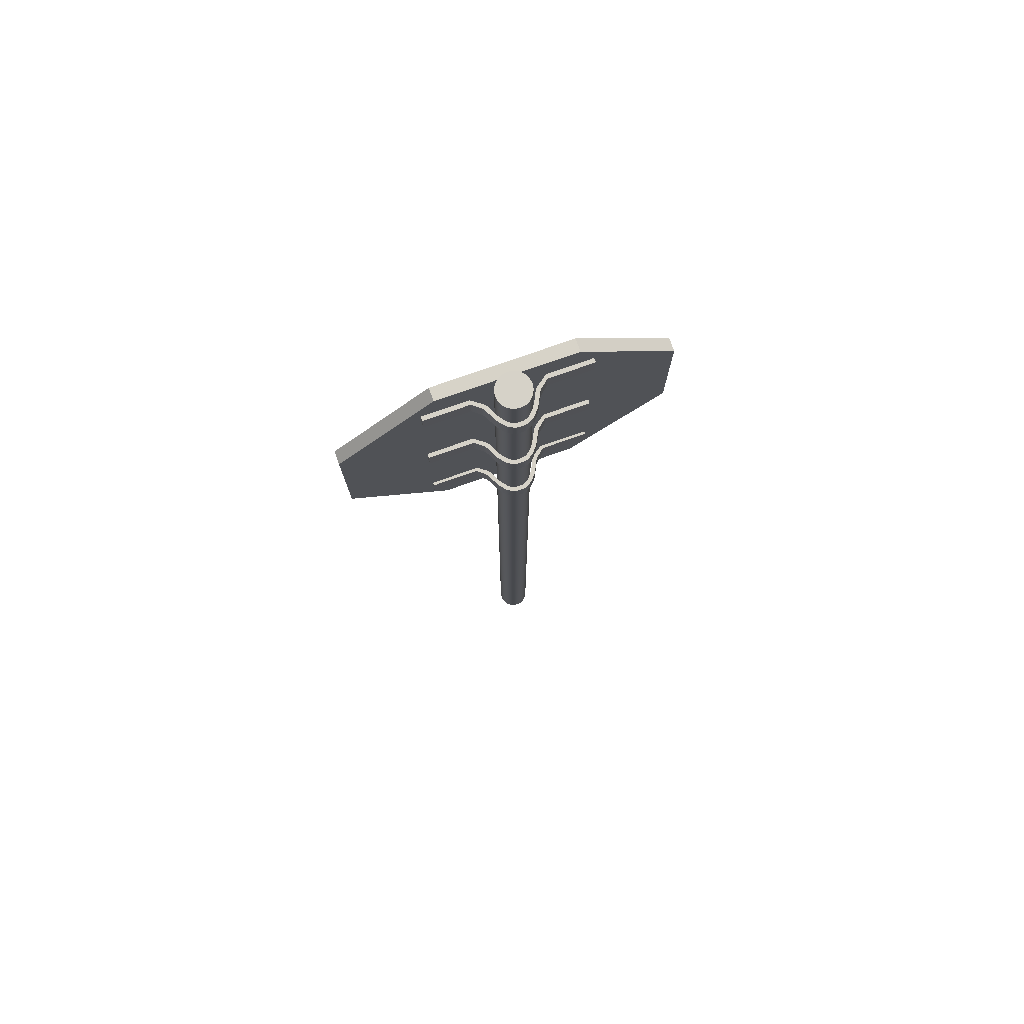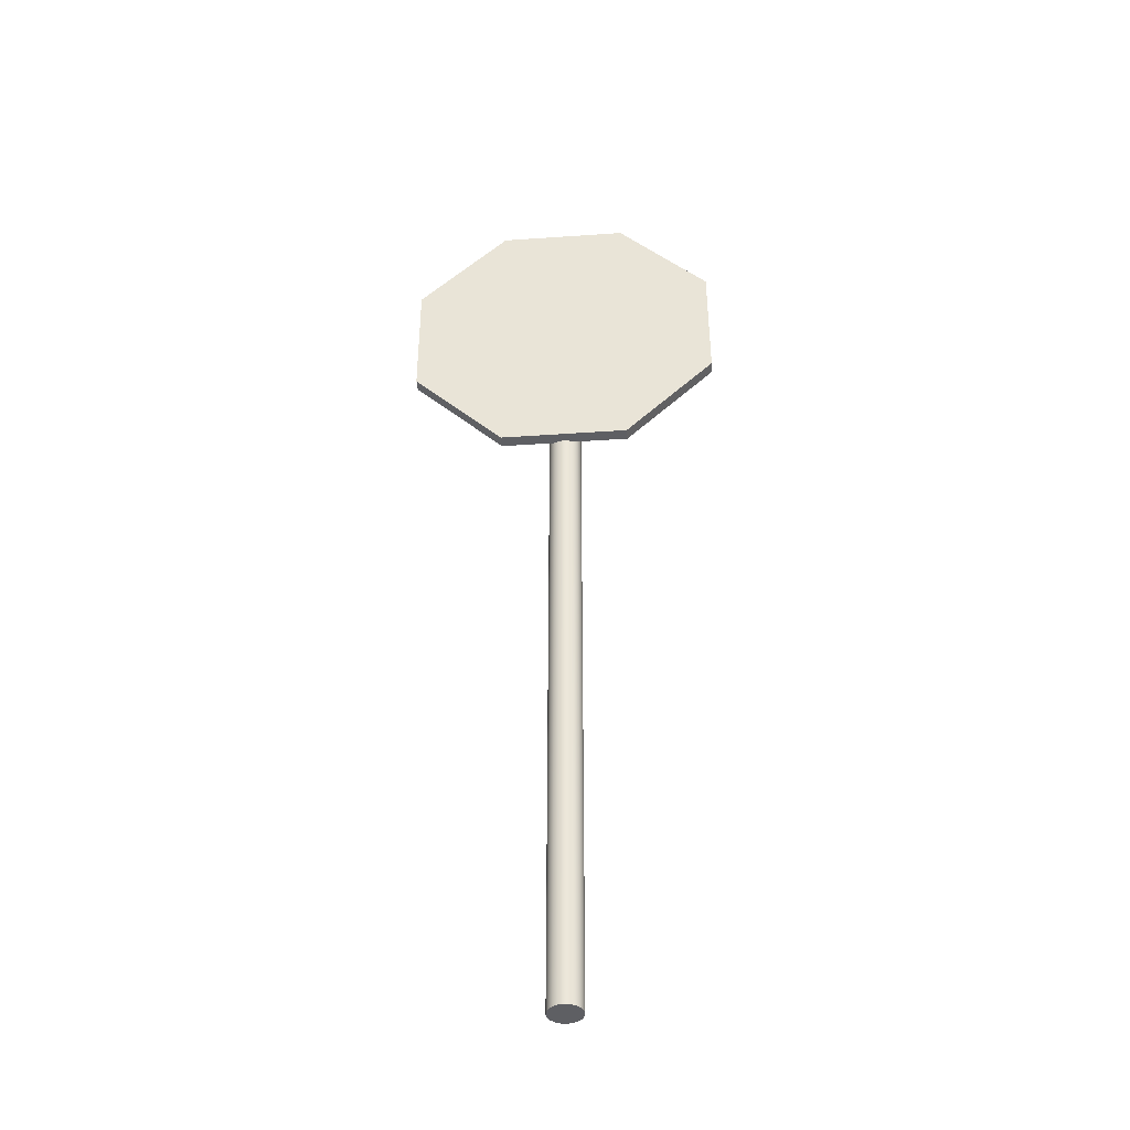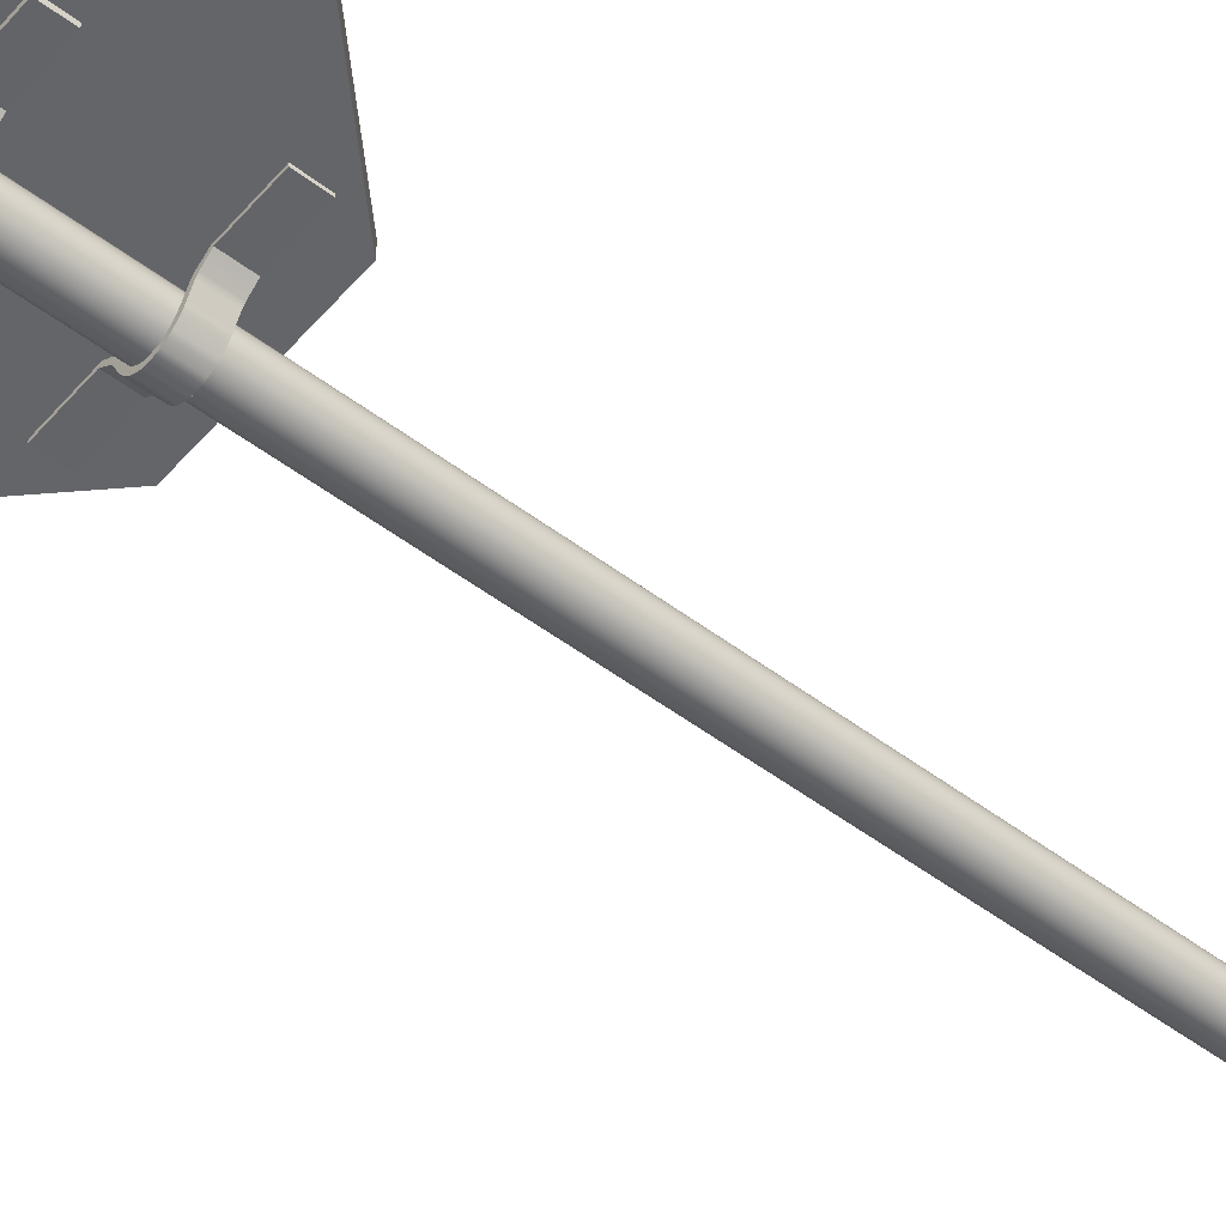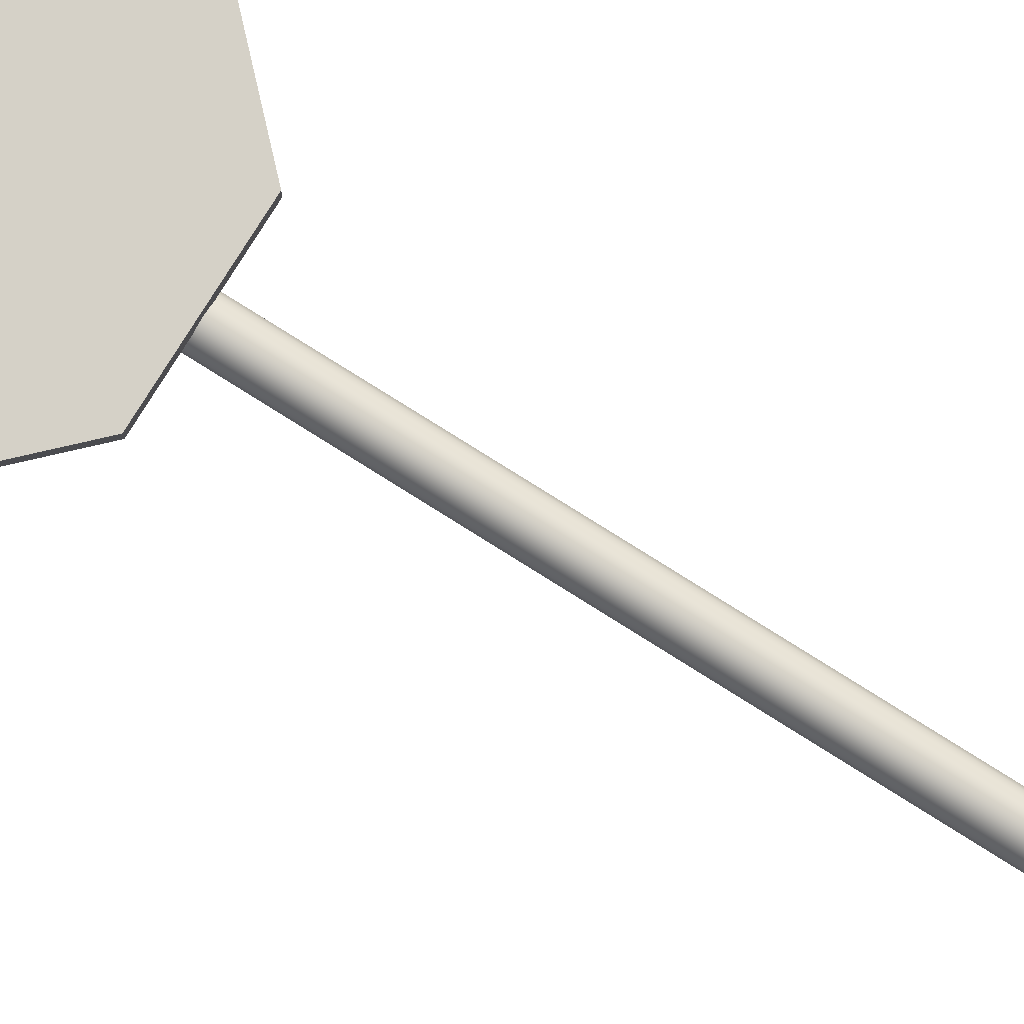
<metadata>
{"format":"obj","ext":"obj","renderer":"f3d","projection":"perspective","resolution":1024,"background":"white","views":[{"elev":77.7,"azim":160.6,"up":"+Y"},{"elev":-41.8,"azim":4.6,"up":"+Y"},{"elev":-51.3,"azim":-129.4,"up":"+Z"},{"elev":79.5,"azim":-57.9,"up":"+Z"}]}
</metadata>
<code>
g pCube4_initialShadingGroup
v 1.765 15.42 0.3504
v 1.765 15.42 0.2573
v 1.765 15.88 0.3504
v 1.765 15.88 0.2573
v -1.765 15.42 0.2573
v -1.765 15.42 0.3504
v -1.765 15.88 0.2573
v -1.765 15.88 0.3504
v 0.7791 15.42 0.3504
v 0.7791 15.42 0.2573
v 0.7791 15.88 0.2573
v 0.7791 15.88 0.3504
v -0.7791 15.42 0.2573
v -0.7791 15.42 0.3504
v -0.7791 15.88 0.3504
v -0.7791 15.88 0.2573
v -0.1462 15.42 -0.3533
v -0.1472 15.42 -0.4493
v -0.07647 15.42 -0.3735
v -0.07708 15.42 -0.4666
v -0.1462 15.88 -0.3533
v -0.07647 15.88 -0.3735
v -0.1472 15.88 -0.4493
v -0.07708 15.88 -0.4666
v 0.07648 15.42 -0.3735
v 0.1462 15.42 -0.3533
v 0.07648 15.88 -0.3735
v 0.1462 15.88 -0.3533
v 0.1472 15.42 -0.4492
v 0.07706 15.42 -0.4666
v 0.1472 15.88 -0.4492
v 0.07706 15.88 -0.4666
v 0.2447 15.42 -0.3975
v 0.3005 15.42 -0.3534
v 0.1903 15.42 -0.3254
v 0.2443 15.42 -0.2789
v 0.3005 15.88 -0.3534
v 0.2447 15.88 -0.3975
v 0.1903 15.88 -0.3254
v 0.2443 15.88 -0.2789
v -0.2424 15.42 -0.399
v -0.2985 15.42 -0.355
v -0.2424 15.88 -0.399
v -0.2985 15.88 -0.355
v -0.1924 15.42 -0.3239
v -0.2465 15.42 -0.2772
v -0.2465 15.88 -0.2772
v -0.1924 15.88 -0.3239
v 0.3999 15.42 -0.2407
v 0.4396 15.42 -0.1816
v 0.3265 15.42 -0.1839
v 0.3661 15.42 -0.1247
v 0.4396 15.88 -0.1816
v 0.3999 15.88 -0.2407
v 0.3265 15.88 -0.1839
v 0.3661 15.88 -0.1247
v -0.4007 15.42 -0.2394
v -0.4404 15.42 -0.1803
v -0.4007 15.88 -0.2394
v -0.4404 15.88 -0.1803
v -0.3257 15.42 -0.1852
v -0.3652 15.42 -0.126
v -0.3652 15.88 -0.126
v -0.3257 15.88 -0.1851
v 0.5574 15.42 0.05584
v 0.6017 15.42 0.1116
v 0.4869 15.42 0.1168
v 0.5329 15.42 0.1711
v 0.6017 15.88 0.1115
v 0.5574 15.88 0.05587
v 0.4869 15.88 0.1168
v 0.5329 15.88 0.1711
v -0.5556 15.42 0.05373
v -0.5999 15.42 0.1097
v -0.5556 15.88 0.05373
v -0.5999 15.88 0.1097
v -0.4887 15.42 0.1188
v -0.5348 15.42 0.173
v -0.5348 15.88 0.173
v -0.4887 15.88 0.1188
v 1.765 20.82 0.3504
v 1.765 20.82 0.2573
v 1.765 21.28 0.3504
v 1.765 21.28 0.2573
v -1.765 20.82 0.2573
v -1.765 20.82 0.3504
v -1.765 21.28 0.2573
v -1.765 21.28 0.3504
v 0.7791 20.82 0.3504
v 0.7791 20.82 0.2573
v 0.7791 21.28 0.2573
v 0.7791 21.28 0.3504
v -0.7791 20.82 0.2573
v -0.7791 20.82 0.3504
v -0.7791 21.28 0.3504
v -0.7791 21.28 0.2573
v -0.1462 20.82 -0.3533
v -0.1472 20.82 -0.4493
v -0.07647 20.82 -0.3735
v -0.07708 20.82 -0.4666
v -0.1462 21.28 -0.3533
v -0.07647 21.28 -0.3735
v -0.1472 21.28 -0.4493
v -0.07708 21.28 -0.4666
v 0.07648 20.82 -0.3735
v 0.1462 20.82 -0.3533
v 0.07648 21.28 -0.3735
v 0.1462 21.28 -0.3533
v 0.1472 20.82 -0.4492
v 0.07706 20.82 -0.4666
v 0.1472 21.28 -0.4492
v 0.07706 21.28 -0.4666
v 0.2447 20.82 -0.3975
v 0.3005 20.82 -0.3534
v 0.1903 20.82 -0.3254
v 0.2443 20.82 -0.2789
v 0.3005 21.28 -0.3534
v 0.2447 21.28 -0.3975
v 0.1903 21.28 -0.3254
v 0.2443 21.28 -0.2789
v -0.2424 20.82 -0.399
v -0.2985 20.82 -0.355
v -0.2424 21.28 -0.399
v -0.2985 21.28 -0.355
v -0.1924 20.82 -0.3239
v -0.2465 20.82 -0.2772
v -0.2465 21.28 -0.2772
v -0.1924 21.28 -0.3239
v 0.3999 20.82 -0.2407
v 0.4396 20.82 -0.1816
v 0.3265 20.82 -0.1839
v 0.3661 20.82 -0.1247
v 0.4396 21.28 -0.1816
v 0.3999 21.28 -0.2407
v 0.3265 21.28 -0.1839
v 0.3661 21.28 -0.1247
v -0.4007 20.82 -0.2394
v -0.4404 20.82 -0.1803
v -0.4007 21.28 -0.2394
v -0.4404 21.28 -0.1803
v -0.3257 20.82 -0.1852
v -0.3652 20.82 -0.126
v -0.3652 21.28 -0.126
v -0.3257 21.28 -0.1851
v 0.5574 20.82 0.05584
v 0.6017 20.82 0.1116
v 0.4869 20.82 0.1168
v 0.5329 20.82 0.1711
v 0.6017 21.28 0.1115
v 0.5574 21.28 0.05587
v 0.4869 21.28 0.1168
v 0.5329 21.28 0.1711
v -0.5556 20.82 0.05373
v -0.5999 20.82 0.1097
v -0.5556 21.28 0.05373
v -0.5999 21.28 0.1097
v -0.4887 20.82 0.1188
v -0.5348 20.82 0.173
v -0.5348 21.28 0.173
v -0.4887 21.28 0.1188
v 0.3534 -0.008079 -0.1148
v 0.3006 -0.008079 -0.2184
v 0.3534 22.25 -0.1148
v 0.3006 22.25 -0.2184
v 0.2184 -0.008079 -0.3006
v 0.2184 22.25 -0.3006
v 0.1148 -0.008079 -0.3534
v 0.1148 22.25 -0.3534
v 0 -0.008079 -0.3716
v 0 22.25 -0.3716
v -0.1148 -0.008079 -0.3534
v -0.1148 22.25 -0.3534
v -0.2184 -0.008079 -0.3006
v -0.2184 22.25 -0.3006
v -0.3006 -0.008079 -0.2184
v -0.3006 22.25 -0.2184
v -0.3534 -0.008079 -0.1148
v -0.3534 22.25 -0.1148
v -0.3716 -0.008079 0
v -0.3716 22.25 0
v -0.3534 -0.008079 0.1148
v -0.3534 22.25 0.1148
v -0.3006 -0.008079 0.2184
v -0.3006 22.25 0.2184
v -0.2184 -0.008079 0.3006
v -0.2184 22.25 0.3006
v -0.1148 -0.008079 0.3534
v -0.1148 22.25 0.3534
v 0 -0.008079 0.3716
v 0 22.25 0.3716
v 0.1148 -0.008079 0.3534
v 0.1148 22.25 0.3534
v 0.2184 -0.008079 0.3006
v 0.2184 22.25 0.3006
v 0.3006 -0.008079 0.2184
v 0.3006 22.25 0.2184
v 0.3534 -0.008079 0.1148
v 0.3534 22.25 0.1148
v 0.3716 -0.008079 0
v 0.3716 22.25 0
v 0 -0.008079 0
v 0 22.25 0
v 3.544 19.81 0.3661
v 1.462 21.88 0.3889
v 3.544 19.8 0.6486
v 1.462 21.88 0.6713
v -1.476 21.88 0.3867
v -1.477 21.87 0.6692
v -3.55 19.79 0.3609
v -3.55 19.79 0.6433
v -3.544 16.86 0.3266
v -3.544 16.85 0.609
v -1.462 14.78 0.3038
v -1.462 14.78 0.5862
v 1.477 14.79 0.3059
v 1.476 14.78 0.5884
v 3.55 16.87 0.3318
v 3.55 16.87 0.6142
v 0.0001 18.33 0.3463
v -0.0001 18.33 0.6288
v 1.765 17.9 0.3504
v 1.765 17.9 0.2573
v 1.765 18.37 0.3504
v 1.765 18.37 0.2573
v -1.765 17.9 0.2573
v -1.765 17.9 0.3504
v -1.765 18.37 0.2573
v -1.765 18.37 0.3504
v 0.7791 17.9 0.3504
v 0.7791 17.9 0.2573
v 0.7791 18.37 0.2573
v 0.7791 18.37 0.3504
v -0.7791 17.9 0.2573
v -0.7791 17.9 0.3504
v -0.7791 18.37 0.3504
v -0.7791 18.37 0.2573
v -0.1462 17.9 -0.3533
v -0.1472 17.9 -0.4493
v -0.07647 17.9 -0.3735
v -0.07708 17.9 -0.4666
v -0.1462 18.37 -0.3533
v -0.07647 18.37 -0.3735
v -0.1472 18.37 -0.4493
v -0.07708 18.37 -0.4666
v 0.07648 17.9 -0.3735
v 0.1462 17.9 -0.3533
v 0.07648 18.37 -0.3735
v 0.1462 18.37 -0.3533
v 0.1472 17.9 -0.4492
v 0.07706 17.9 -0.4666
v 0.1472 18.37 -0.4492
v 0.07706 18.37 -0.4666
v 0.2447 17.9 -0.3975
v 0.3005 17.9 -0.3534
v 0.1903 17.9 -0.3254
v 0.2443 17.9 -0.2789
v 0.3005 18.37 -0.3534
v 0.2447 18.37 -0.3975
v 0.1903 18.37 -0.3254
v 0.2443 18.37 -0.2789
v -0.2424 17.9 -0.399
v -0.2985 17.9 -0.355
v -0.2424 18.37 -0.399
v -0.2985 18.37 -0.355
v -0.1924 17.9 -0.3239
v -0.2465 17.9 -0.2772
v -0.2465 18.37 -0.2772
v -0.1924 18.37 -0.3239
v 0.3999 17.9 -0.2407
v 0.4396 17.9 -0.1816
v 0.3265 17.9 -0.1839
v 0.3661 17.9 -0.1247
v 0.4396 18.37 -0.1816
v 0.3999 18.37 -0.2407
v 0.3265 18.37 -0.1839
v 0.3661 18.37 -0.1247
v -0.4007 17.9 -0.2394
v -0.4404 17.9 -0.1803
v -0.4007 18.37 -0.2394
v -0.4404 18.37 -0.1803
v -0.3257 17.9 -0.1852
v -0.3652 17.9 -0.126
v -0.3652 18.37 -0.126
v -0.3257 18.37 -0.1851
v 0.5574 17.9 0.05584
v 0.6017 17.9 0.1116
v 0.4869 17.9 0.1168
v 0.5329 17.9 0.1711
v 0.6017 18.37 0.1115
v 0.5574 18.37 0.05587
v 0.4869 18.37 0.1168
v 0.5329 18.37 0.1711
v -0.5556 17.9 0.05373
v -0.5999 17.9 0.1097
v -0.5556 18.37 0.05373
v -0.5999 18.37 0.1097
v -0.4887 17.9 0.1188
v -0.5348 17.9 0.173
v -0.5348 18.37 0.173
v -0.4887 18.37 0.1188
f 1 2 3
f 3 2 4
f 5 6 7
f 7 6 8
f 9 10 1
f 1 10 2
f 10 11 2
f 2 11 4
f 11 12 4
f 4 12 3
f 12 9 3
f 3 9 1
f 13 14 5
f 5 14 6
f 14 15 6
f 6 15 8
f 15 16 8
f 8 16 7
f 16 13 7
f 7 13 5
f 17 18 19
f 19 18 20
f 17 19 21
f 21 19 22
f 21 22 23
f 23 22 24
f 25 26 27
f 27 26 28
f 26 25 29
f 29 25 30
f 28 31 27
f 27 31 32
f 23 24 18
f 18 24 20
f 32 31 30
f 30 31 29
f 33 34 35
f 35 34 36
f 34 33 37
f 37 33 38
f 35 36 39
f 39 36 40
f 38 39 37
f 37 39 40
f 41 42 43
f 43 42 44
f 41 45 42
f 42 45 46
f 46 45 47
f 47 45 48
f 47 48 44
f 44 48 43
f 49 50 51
f 51 50 52
f 50 49 53
f 53 49 54
f 51 52 55
f 55 52 56
f 54 55 53
f 53 55 56
f 57 58 59
f 59 58 60
f 57 61 58
f 58 61 62
f 62 61 63
f 63 61 64
f 63 64 60
f 60 64 59
f 65 66 67
f 67 66 68
f 66 65 69
f 69 65 70
f 67 68 71
f 71 68 72
f 70 71 69
f 69 71 72
f 73 74 75
f 75 74 76
f 73 77 74
f 74 77 78
f 78 77 79
f 79 77 80
f 79 80 76
f 76 80 75
f 19 25 22
f 22 25 27
f 22 27 24
f 24 27 32
f 24 32 20
f 20 32 30
f 20 30 19
f 19 30 25
f 29 33 26
f 26 33 35
f 29 31 33
f 33 31 38
f 31 28 38
f 38 28 39
f 28 26 39
f 39 26 35
f 18 17 41
f 41 17 45
f 17 21 45
f 45 21 48
f 23 43 21
f 21 43 48
f 23 18 43
f 43 18 41
f 34 49 36
f 36 49 51
f 34 37 49
f 49 37 54
f 37 40 54
f 54 40 55
f 40 36 55
f 55 36 51
f 42 46 57
f 57 46 61
f 46 47 61
f 61 47 64
f 44 59 47
f 47 59 64
f 44 42 59
f 59 42 57
f 50 65 52
f 52 65 67
f 50 53 65
f 65 53 70
f 53 56 70
f 70 56 71
f 56 52 71
f 71 52 67
f 58 62 73
f 73 62 77
f 62 63 77
f 77 63 80
f 60 75 63
f 63 75 80
f 60 58 75
f 75 58 73
f 66 10 68
f 68 10 9
f 66 69 10
f 10 69 11
f 69 72 11
f 11 72 12
f 72 68 12
f 12 68 9
f 74 78 13
f 13 78 14
f 78 79 14
f 14 79 15
f 76 16 79
f 79 16 15
f 76 74 16
f 16 74 13
f 81 82 83
f 83 82 84
f 85 86 87
f 87 86 88
f 89 90 81
f 81 90 82
f 90 91 82
f 82 91 84
f 91 92 84
f 84 92 83
f 92 89 83
f 83 89 81
f 93 94 85
f 85 94 86
f 94 95 86
f 86 95 88
f 95 96 88
f 88 96 87
f 96 93 87
f 87 93 85
f 97 98 99
f 99 98 100
f 97 99 101
f 101 99 102
f 101 102 103
f 103 102 104
f 105 106 107
f 107 106 108
f 106 105 109
f 109 105 110
f 108 111 107
f 107 111 112
f 103 104 98
f 98 104 100
f 112 111 110
f 110 111 109
f 113 114 115
f 115 114 116
f 114 113 117
f 117 113 118
f 115 116 119
f 119 116 120
f 118 119 117
f 117 119 120
f 121 122 123
f 123 122 124
f 121 125 122
f 122 125 126
f 126 125 127
f 127 125 128
f 127 128 124
f 124 128 123
f 129 130 131
f 131 130 132
f 130 129 133
f 133 129 134
f 131 132 135
f 135 132 136
f 134 135 133
f 133 135 136
f 137 138 139
f 139 138 140
f 137 141 138
f 138 141 142
f 142 141 143
f 143 141 144
f 143 144 140
f 140 144 139
f 145 146 147
f 147 146 148
f 146 145 149
f 149 145 150
f 147 148 151
f 151 148 152
f 150 151 149
f 149 151 152
f 153 154 155
f 155 154 156
f 153 157 154
f 154 157 158
f 158 157 159
f 159 157 160
f 159 160 156
f 156 160 155
f 99 105 102
f 102 105 107
f 102 107 104
f 104 107 112
f 104 112 100
f 100 112 110
f 100 110 99
f 99 110 105
f 109 113 106
f 106 113 115
f 109 111 113
f 113 111 118
f 111 108 118
f 118 108 119
f 108 106 119
f 119 106 115
f 98 97 121
f 121 97 125
f 97 101 125
f 125 101 128
f 103 123 101
f 101 123 128
f 103 98 123
f 123 98 121
f 114 129 116
f 116 129 131
f 114 117 129
f 129 117 134
f 117 120 134
f 134 120 135
f 120 116 135
f 135 116 131
f 122 126 137
f 137 126 141
f 126 127 141
f 141 127 144
f 124 139 127
f 127 139 144
f 124 122 139
f 139 122 137
f 130 145 132
f 132 145 147
f 130 133 145
f 145 133 150
f 133 136 150
f 150 136 151
f 136 132 151
f 151 132 147
f 138 142 153
f 153 142 157
f 142 143 157
f 157 143 160
f 140 155 143
f 143 155 160
f 140 138 155
f 155 138 153
f 146 90 148
f 148 90 89
f 146 149 90
f 90 149 91
f 149 152 91
f 91 152 92
f 152 148 92
f 92 148 89
f 154 158 93
f 93 158 94
f 158 159 94
f 94 159 95
f 156 96 159
f 159 96 95
f 156 154 96
f 96 154 93
f 161 162 163
f 163 162 164
f 162 165 164
f 164 165 166
f 165 167 166
f 166 167 168
f 167 169 168
f 168 169 170
f 169 171 170
f 170 171 172
f 171 173 172
f 172 173 174
f 173 175 174
f 174 175 176
f 175 177 176
f 176 177 178
f 177 179 178
f 178 179 180
f 179 181 180
f 180 181 182
f 181 183 182
f 182 183 184
f 183 185 184
f 184 185 186
f 185 187 186
f 186 187 188
f 187 189 188
f 188 189 190
f 189 191 190
f 190 191 192
f 191 193 192
f 192 193 194
f 193 195 194
f 194 195 196
f 195 197 196
f 196 197 198
f 197 199 198
f 198 199 200
f 199 161 200
f 200 161 163
f 162 161 201
f 165 162 201
f 167 165 201
f 169 167 201
f 171 169 201
f 173 171 201
f 175 173 201
f 177 175 201
f 179 177 201
f 181 179 201
f 183 181 201
f 185 183 201
f 187 185 201
f 189 187 201
f 191 189 201
f 193 191 201
f 195 193 201
f 197 195 201
f 199 197 201
f 161 199 201
f 163 164 202
f 164 166 202
f 166 168 202
f 168 170 202
f 170 172 202
f 172 174 202
f 174 176 202
f 176 178 202
f 178 180 202
f 180 182 202
f 182 184 202
f 184 186 202
f 186 188 202
f 188 190 202
f 190 192 202
f 192 194 202
f 194 196 202
f 196 198 202
f 198 200 202
f 200 163 202
f 203 204 205
f 205 204 206
f 204 207 206
f 206 207 208
f 207 209 208
f 208 209 210
f 209 211 210
f 210 211 212
f 211 213 212
f 212 213 214
f 213 215 214
f 214 215 216
f 215 217 216
f 216 217 218
f 217 203 218
f 218 203 205
f 204 203 219
f 207 204 219
f 209 207 219
f 211 209 219
f 213 211 219
f 215 213 219
f 217 215 219
f 203 217 219
f 205 206 220
f 206 208 220
f 208 210 220
f 210 212 220
f 212 214 220
f 214 216 220
f 216 218 220
f 218 205 220
f 221 222 223
f 223 222 224
f 225 226 227
f 227 226 228
f 229 230 221
f 221 230 222
f 230 231 222
f 222 231 224
f 231 232 224
f 224 232 223
f 232 229 223
f 223 229 221
f 233 234 225
f 225 234 226
f 234 235 226
f 226 235 228
f 235 236 228
f 228 236 227
f 236 233 227
f 227 233 225
f 237 238 239
f 239 238 240
f 237 239 241
f 241 239 242
f 241 242 243
f 243 242 244
f 245 246 247
f 247 246 248
f 246 245 249
f 249 245 250
f 248 251 247
f 247 251 252
f 243 244 238
f 238 244 240
f 252 251 250
f 250 251 249
f 253 254 255
f 255 254 256
f 254 253 257
f 257 253 258
f 255 256 259
f 259 256 260
f 258 259 257
f 257 259 260
f 261 262 263
f 263 262 264
f 261 265 262
f 262 265 266
f 266 265 267
f 267 265 268
f 267 268 264
f 264 268 263
f 269 270 271
f 271 270 272
f 270 269 273
f 273 269 274
f 271 272 275
f 275 272 276
f 274 275 273
f 273 275 276
f 277 278 279
f 279 278 280
f 277 281 278
f 278 281 282
f 282 281 283
f 283 281 284
f 283 284 280
f 280 284 279
f 285 286 287
f 287 286 288
f 286 285 289
f 289 285 290
f 287 288 291
f 291 288 292
f 290 291 289
f 289 291 292
f 293 294 295
f 295 294 296
f 293 297 294
f 294 297 298
f 298 297 299
f 299 297 300
f 299 300 296
f 296 300 295
f 239 245 242
f 242 245 247
f 242 247 244
f 244 247 252
f 244 252 240
f 240 252 250
f 240 250 239
f 239 250 245
f 249 253 246
f 246 253 255
f 249 251 253
f 253 251 258
f 251 248 258
f 258 248 259
f 248 246 259
f 259 246 255
f 238 237 261
f 261 237 265
f 237 241 265
f 265 241 268
f 243 263 241
f 241 263 268
f 243 238 263
f 263 238 261
f 254 269 256
f 256 269 271
f 254 257 269
f 269 257 274
f 257 260 274
f 274 260 275
f 260 256 275
f 275 256 271
f 262 266 277
f 277 266 281
f 266 267 281
f 281 267 284
f 264 279 267
f 267 279 284
f 264 262 279
f 279 262 277
f 270 285 272
f 272 285 287
f 270 273 285
f 285 273 290
f 273 276 290
f 290 276 291
f 276 272 291
f 291 272 287
f 278 282 293
f 293 282 297
f 282 283 297
f 297 283 300
f 280 295 283
f 283 295 300
f 280 278 295
f 295 278 293
f 286 230 288
f 288 230 229
f 286 289 230
f 230 289 231
f 289 292 231
f 231 292 232
f 292 288 232
f 232 288 229
f 294 298 233
f 233 298 234
f 298 299 234
f 234 299 235
f 296 236 299
f 299 236 235
f 296 294 236
f 236 294 233

</code>
